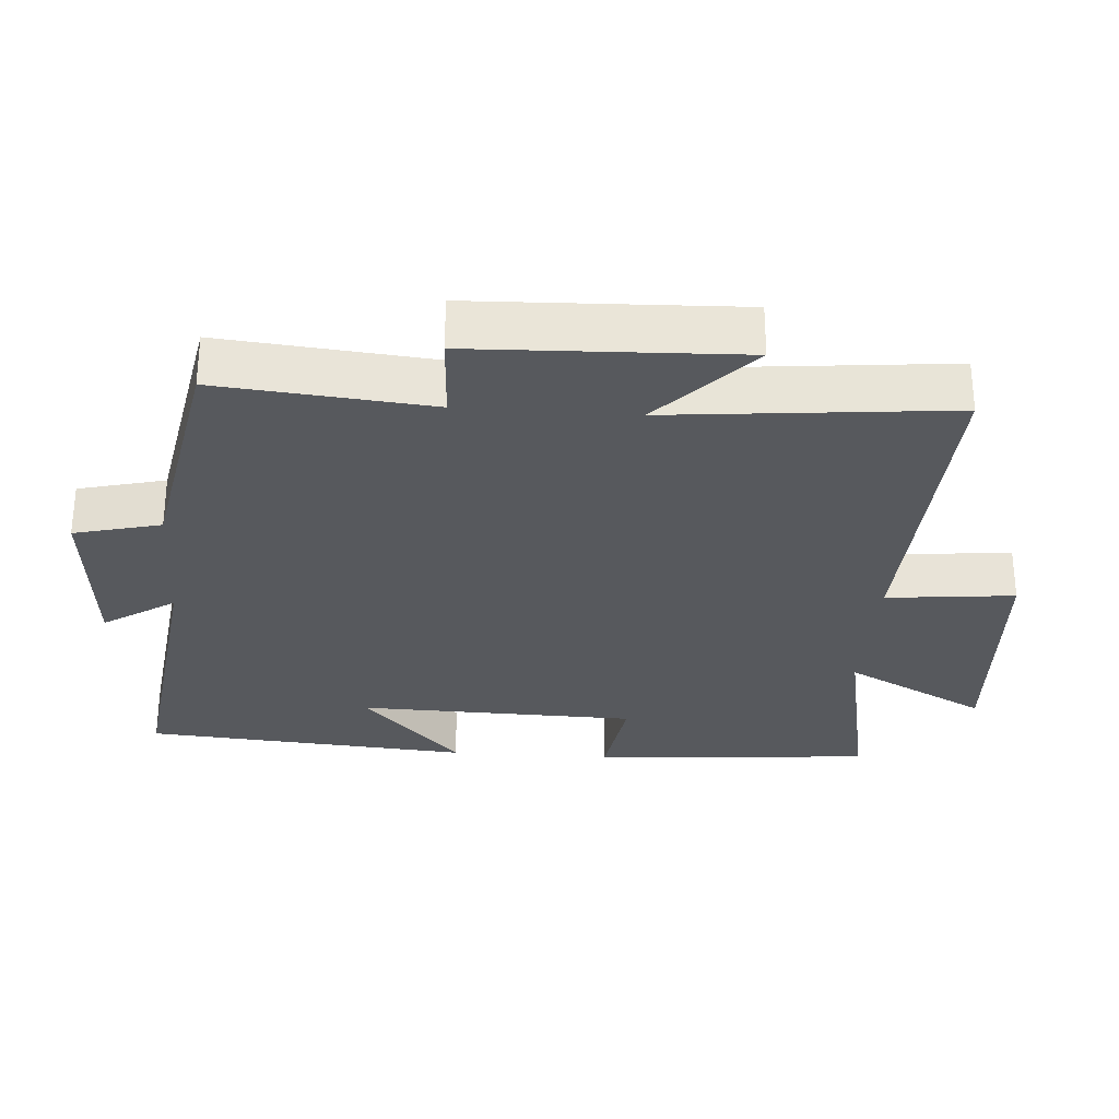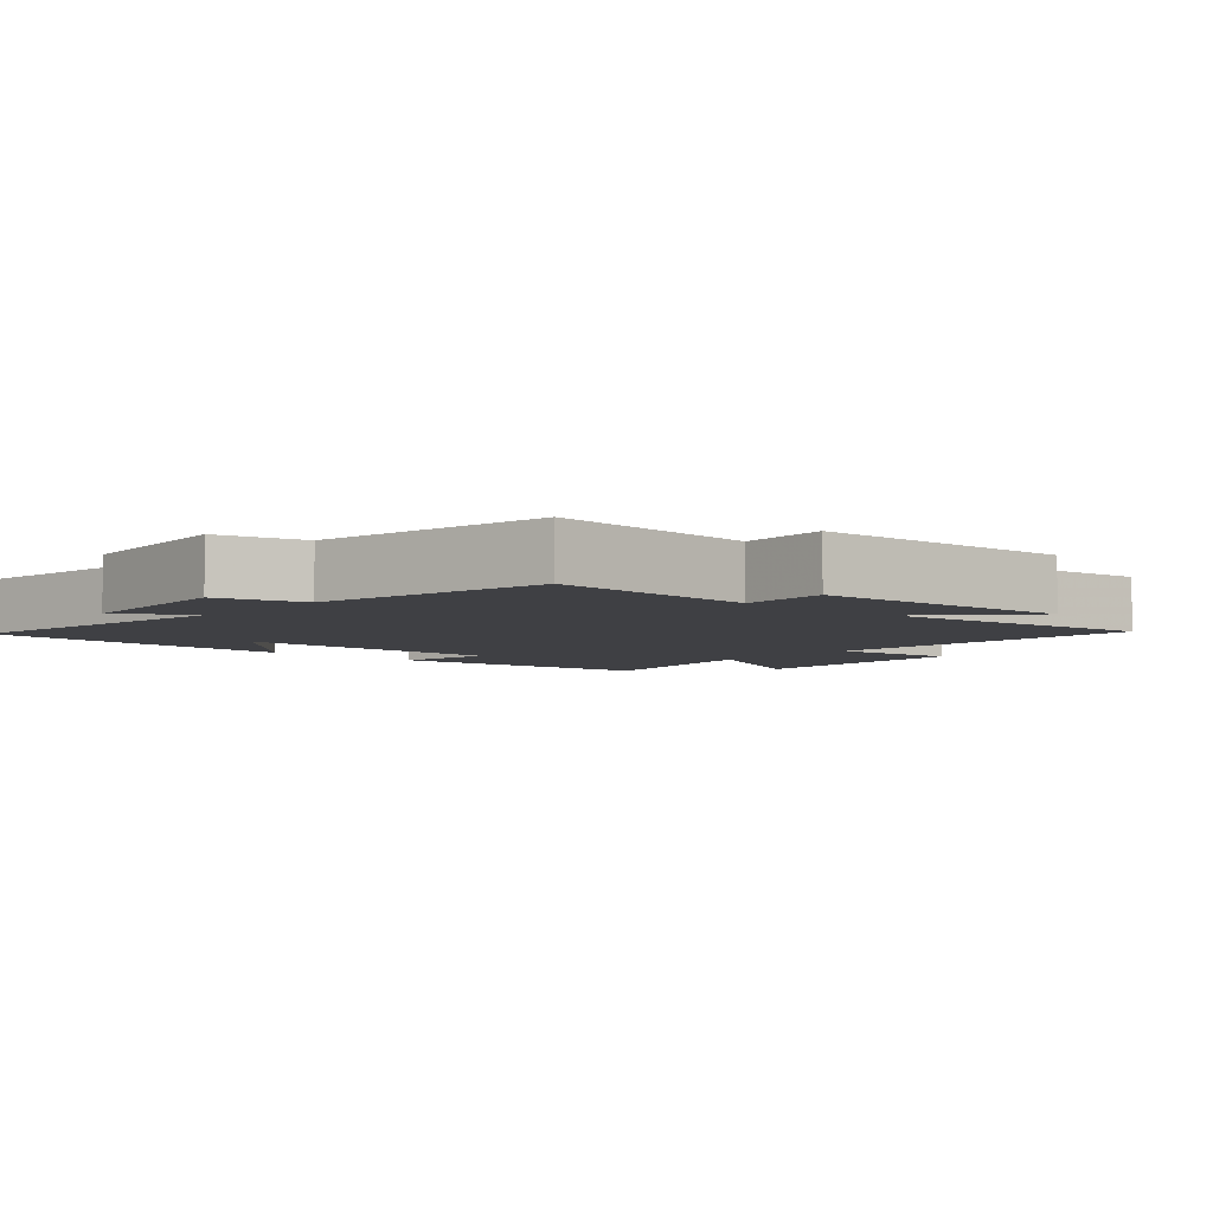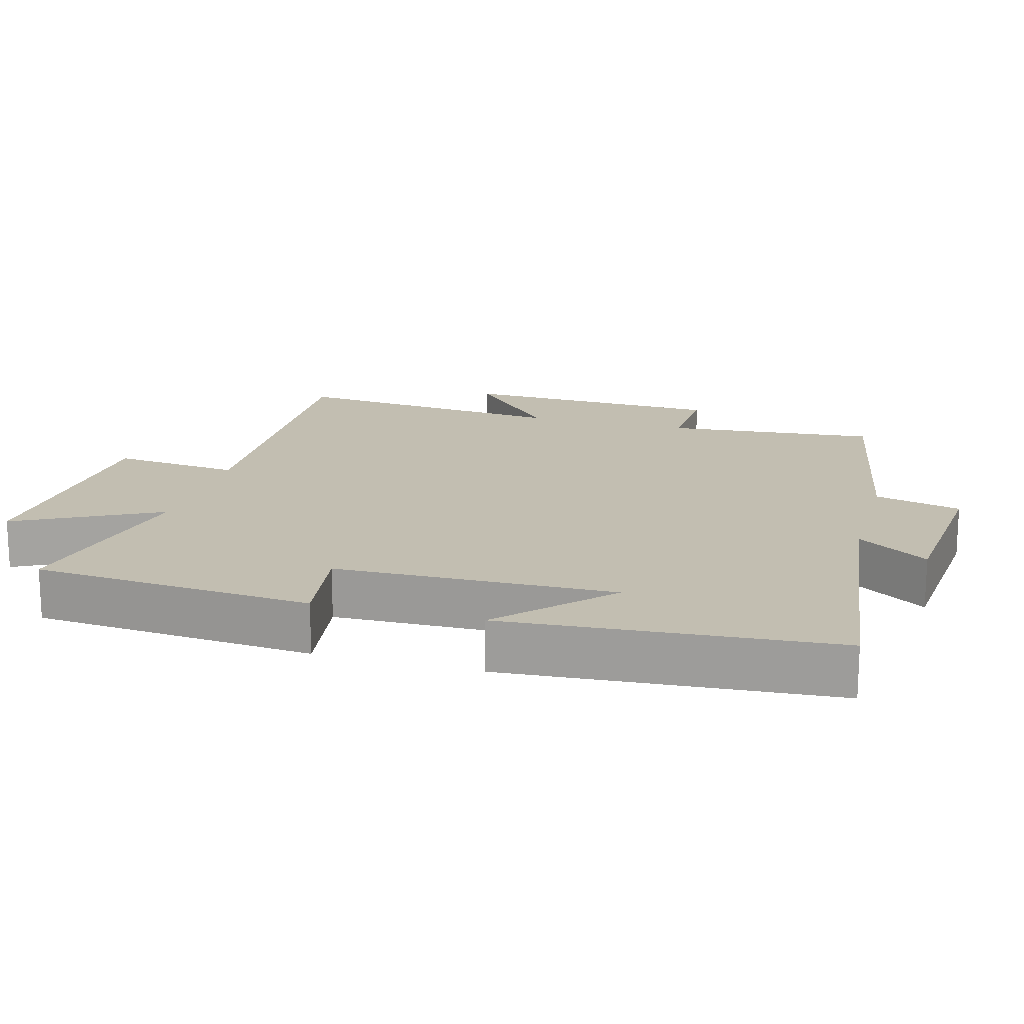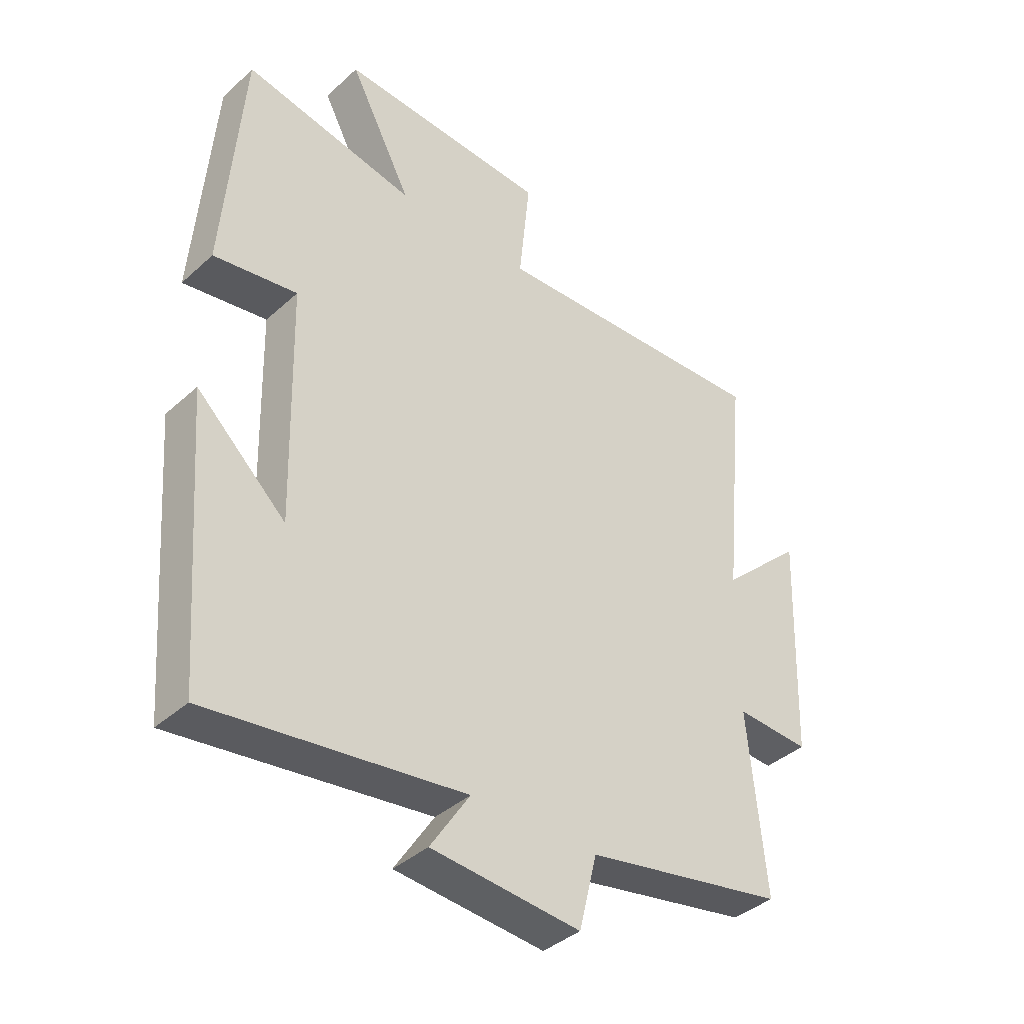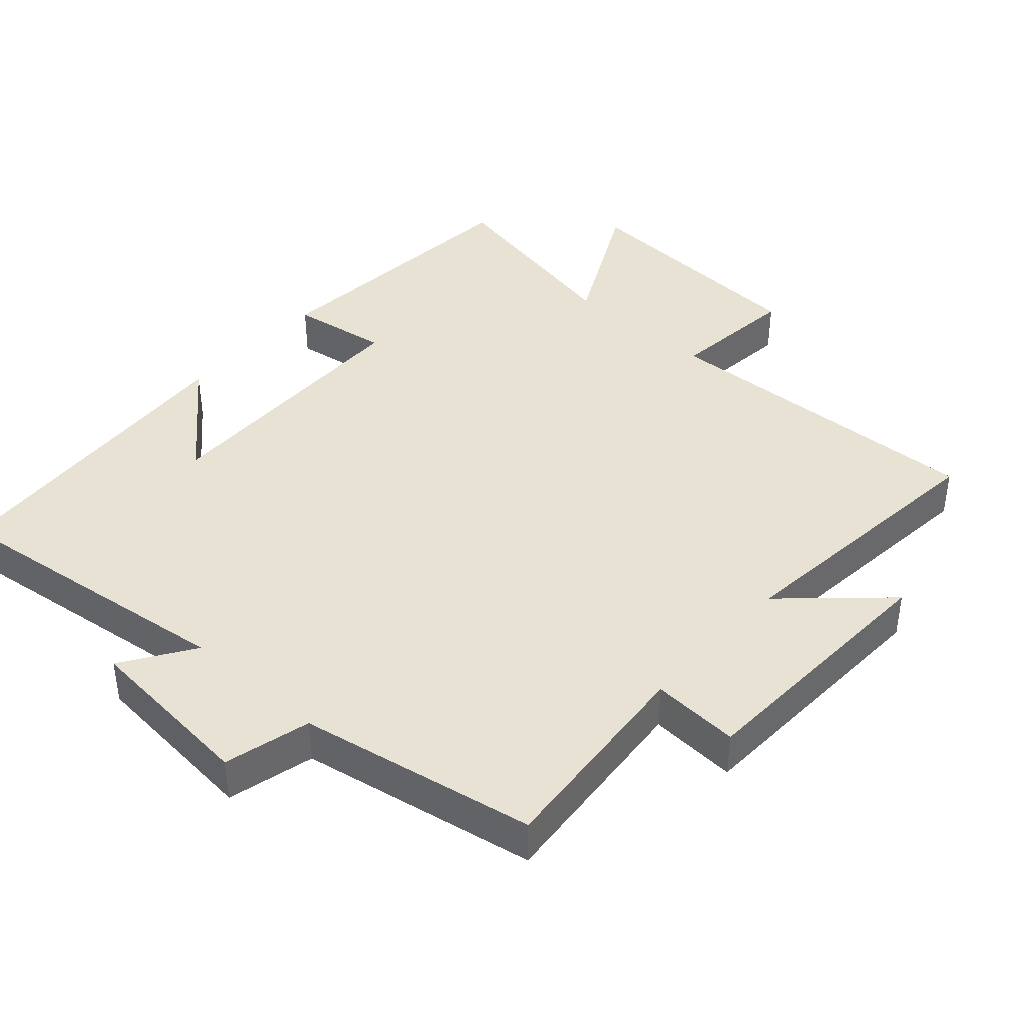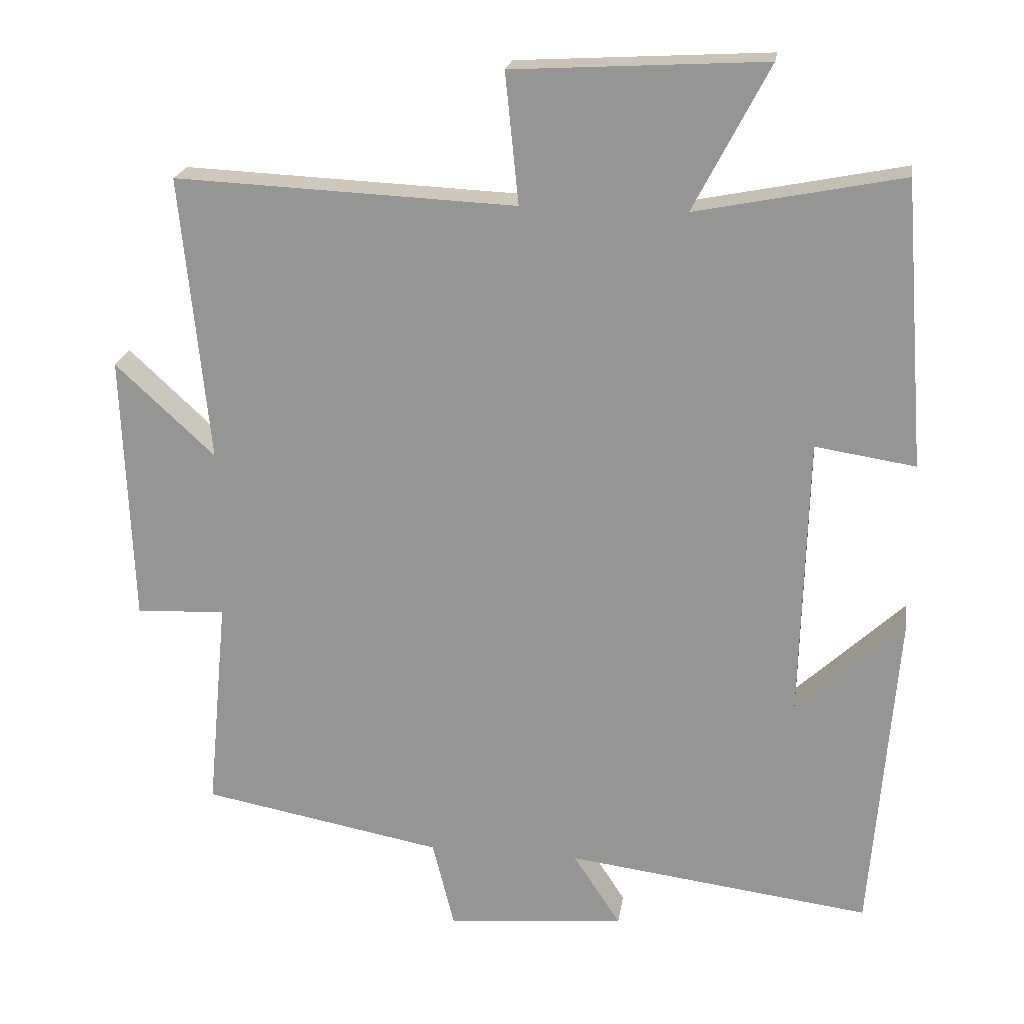
<metadata>
{"format":"obj","ext":"obj","renderer":"f3d","projection":"perspective","resolution":1024,"background":"white","views":[{"elev":-29.7,"azim":-94.1,"up":"+Y"},{"elev":-5.1,"azim":-131.4,"up":"+Y"},{"elev":17.1,"azim":105.7,"up":"+Y"},{"elev":-39.2,"azim":138.2,"up":"+Z"},{"elev":40.8,"azim":-137.9,"up":"+Y"},{"elev":21.0,"azim":8.6,"up":"+Z"}]}
</metadata>
<code>
v -0.529 0.07 -0.436
v -0.5 0.07 -0.13
v -0.627 0.07 -0.137
v -0.641 0.07 0.247
v -0.5 0.07 0.116
v -0.54 0.07 0.522
v -0.056 0.07 0.5
v -0.075 0.07 0.685
v 0.283 0.07 0.705
v 0.176 0.07 0.5
v 0.469 0.07 0.558
v 0.5 0.07 0.153
v 0.358 0.07 0.175
v 0.348 0.07 -0.227
v 0.5 0.07 -0.085
v 0.463 0.07 -0.556
v 0.031 0.07 -0.5
v 0.098 0.07 -0.603
v -0.156 0.07 -0.625
v -0.187 0.07 -0.5
v -0.529 0 -0.436
v -0.5 0 -0.13
v -0.627 0 -0.137
v -0.641 0 0.247
v -0.5 0 0.116
v -0.54 0 0.522
v -0.056 0 0.5
v -0.075 0 0.685
v 0.283 0 0.705
v 0.176 0 0.5
v 0.469 0 0.558
v 0.5 0 0.153
v 0.358 0 0.175
v 0.348 0 -0.227
v 0.5 0 -0.085
v 0.463 0 -0.556
v 0.031 0 -0.5
v 0.098 0 -0.603
v -0.156 0 -0.625
v -0.187 0 -0.5
f 17 18 19 20
f 17 20 1 2
f 16 17 2
f 14 15 16
f 14 16 2
f 13 14 2
f 10 11 12 13
f 10 13 2 3
f 7 8 9 10
f 7 10 3
f 5 6 7
f 5 7 3
f 3 4 5
f 40 39 38 37
f 22 21 40 37
f 22 37 36
f 36 35 34
f 22 36 34
f 22 34 33
f 33 32 31 30
f 23 22 33 30
f 30 29 28 27
f 23 30 27
f 27 26 25
f 23 27 25
f 25 24 23
f 1 21 22 2
f 2 22 23 3
f 3 23 24 4
f 4 24 25 5
f 5 25 26 6
f 6 26 27 7
f 7 27 28 8
f 8 28 29 9
f 9 29 30 10
f 10 30 31 11
f 11 31 32 12
f 12 32 33 13
f 13 33 34 14
f 14 34 35 15
f 15 35 36 16
f 16 36 37 17
f 17 37 38 18
f 18 38 39 19
f 19 39 40 20
f 20 40 21 1

</code>
